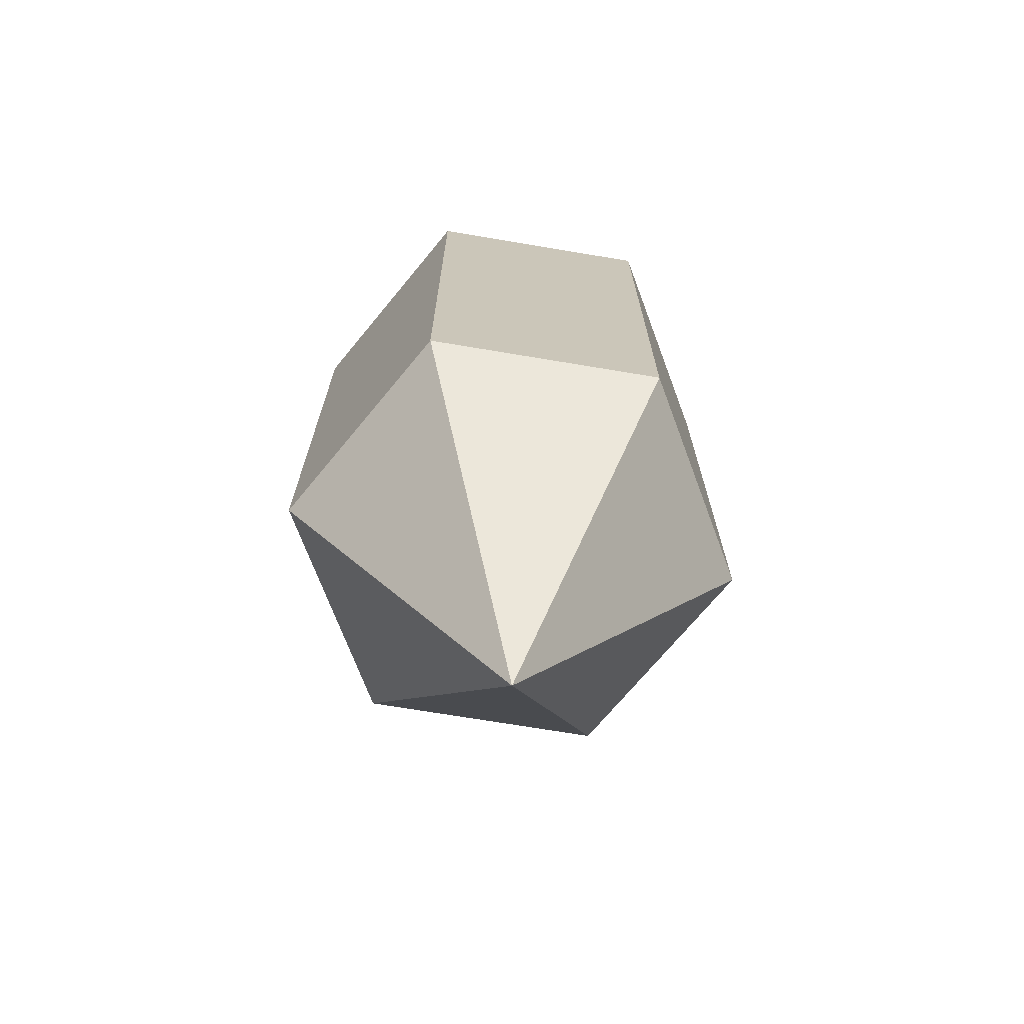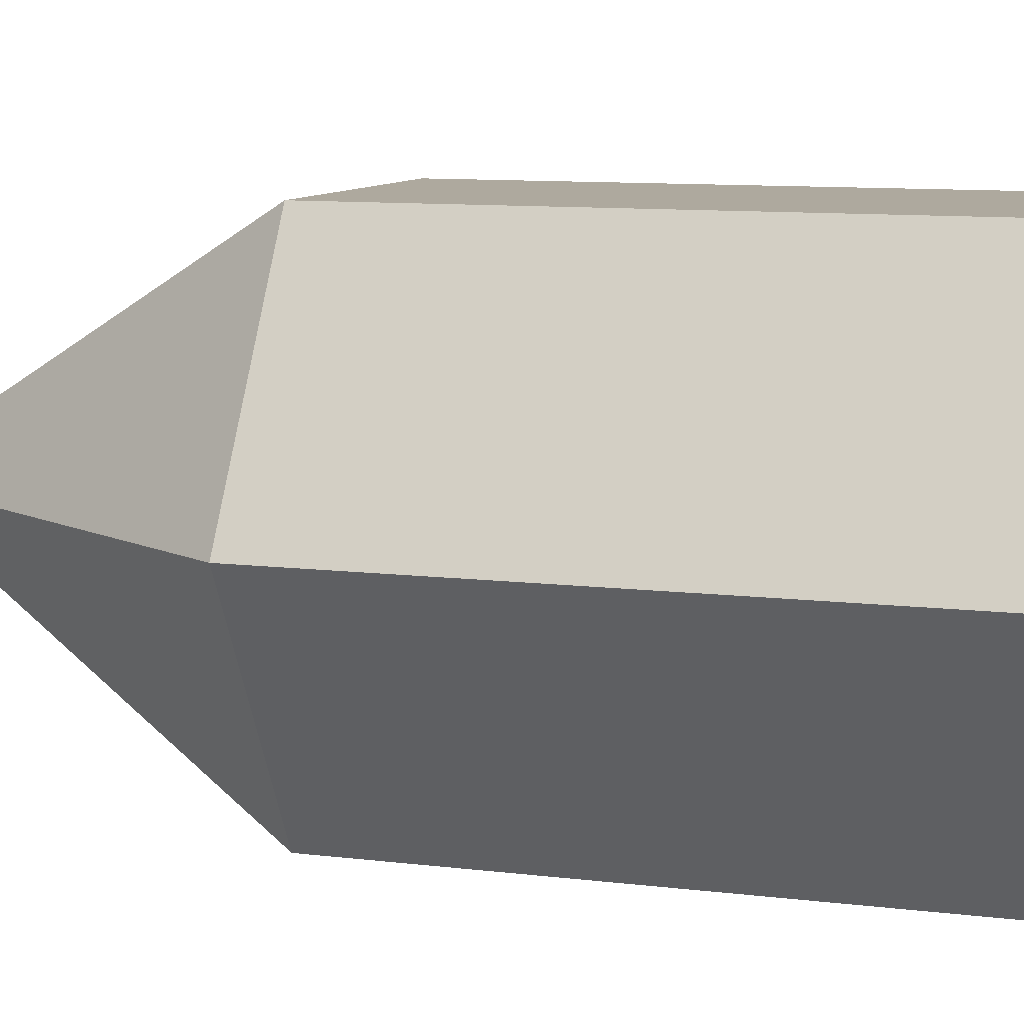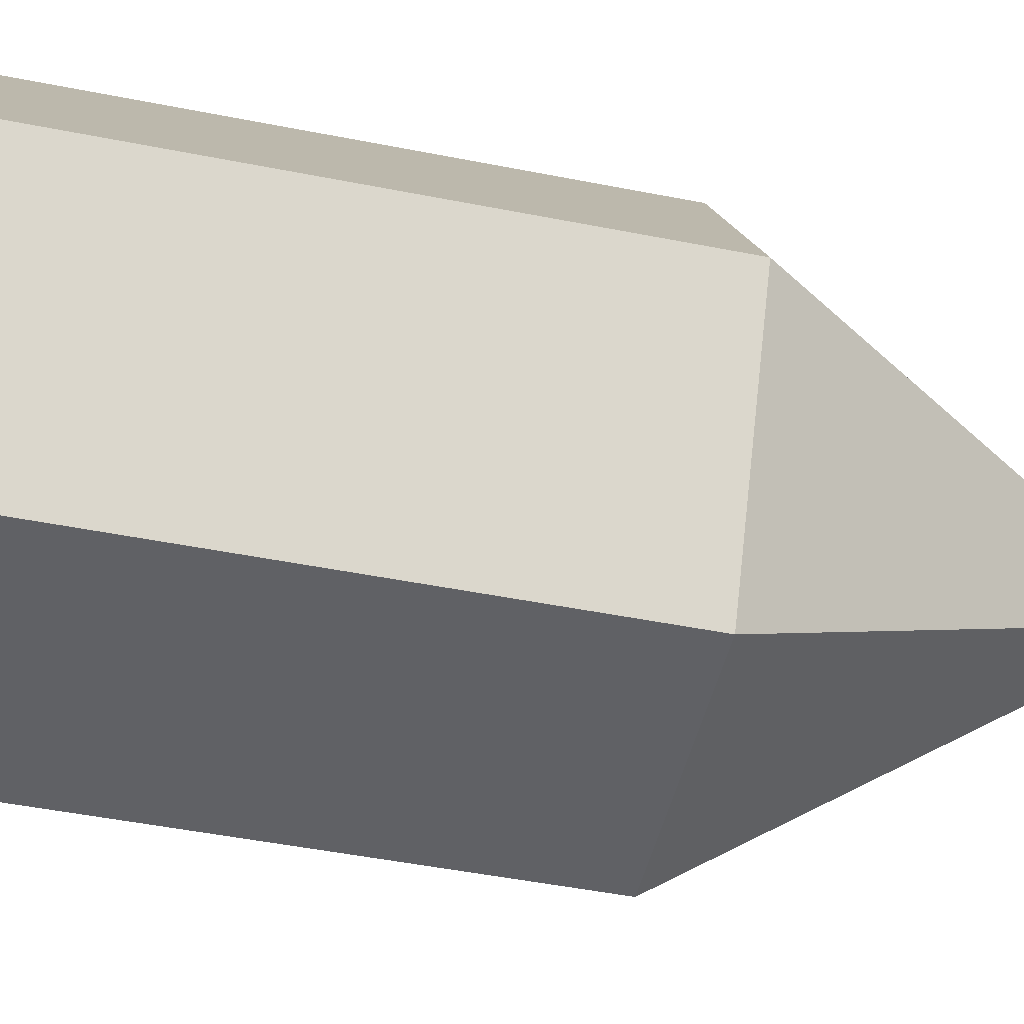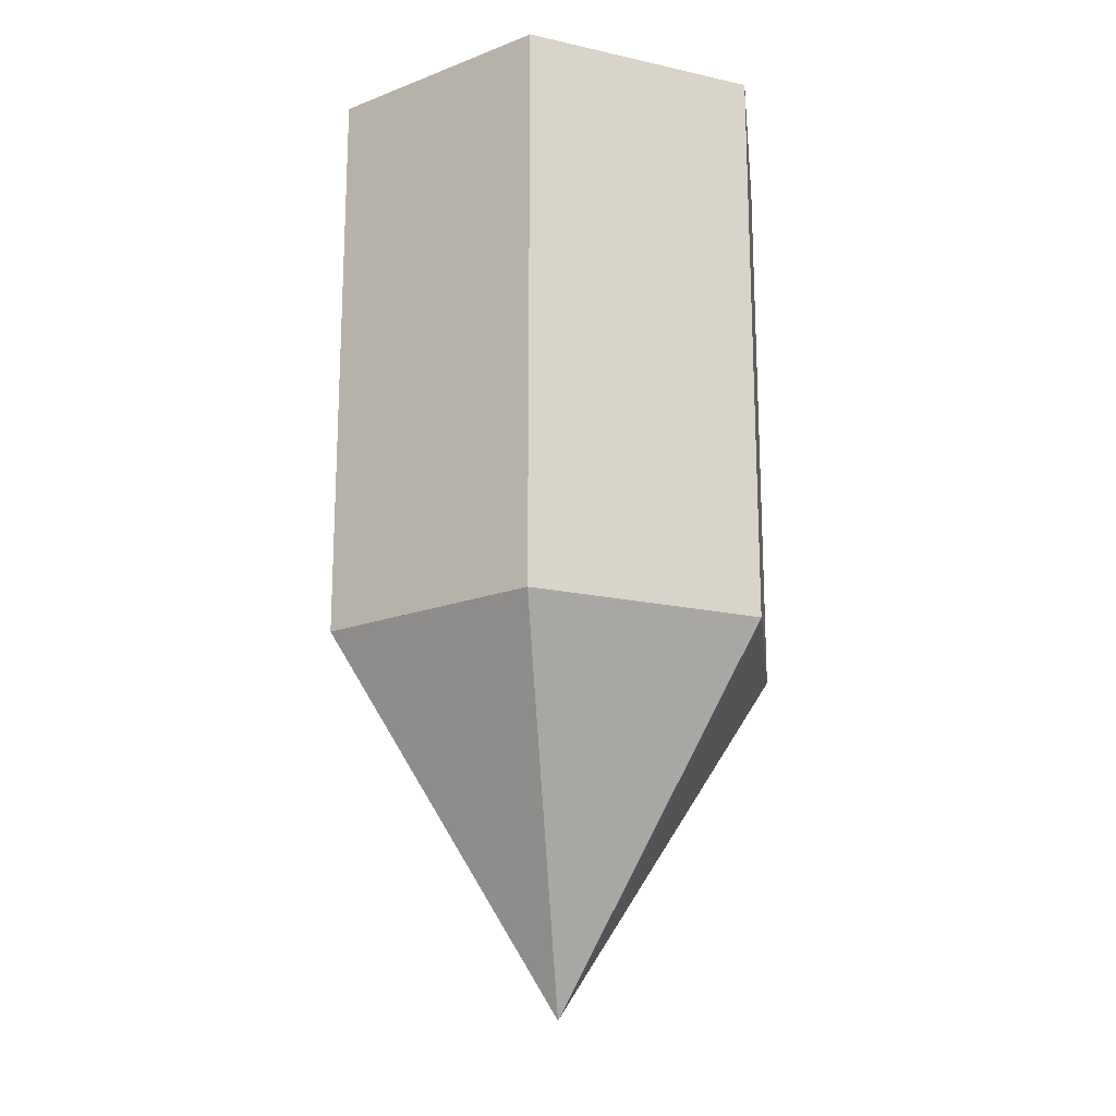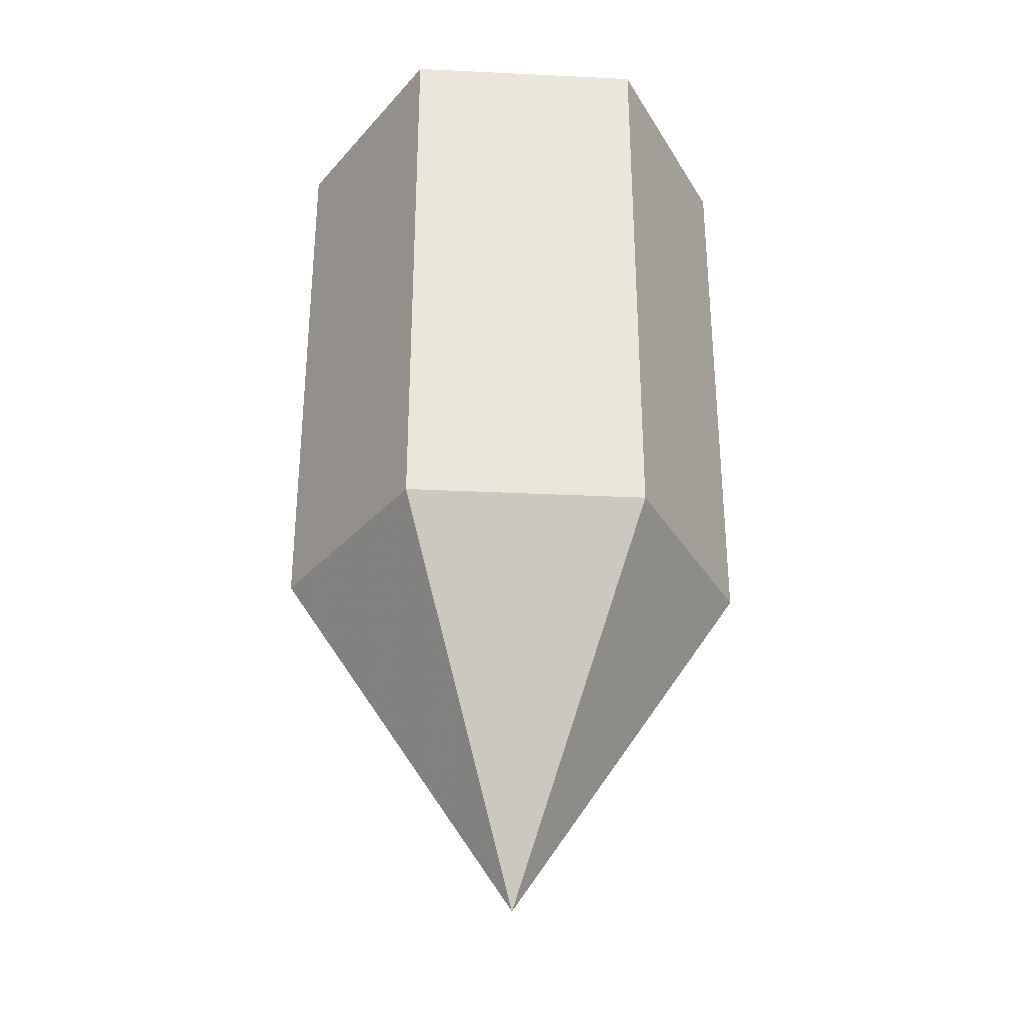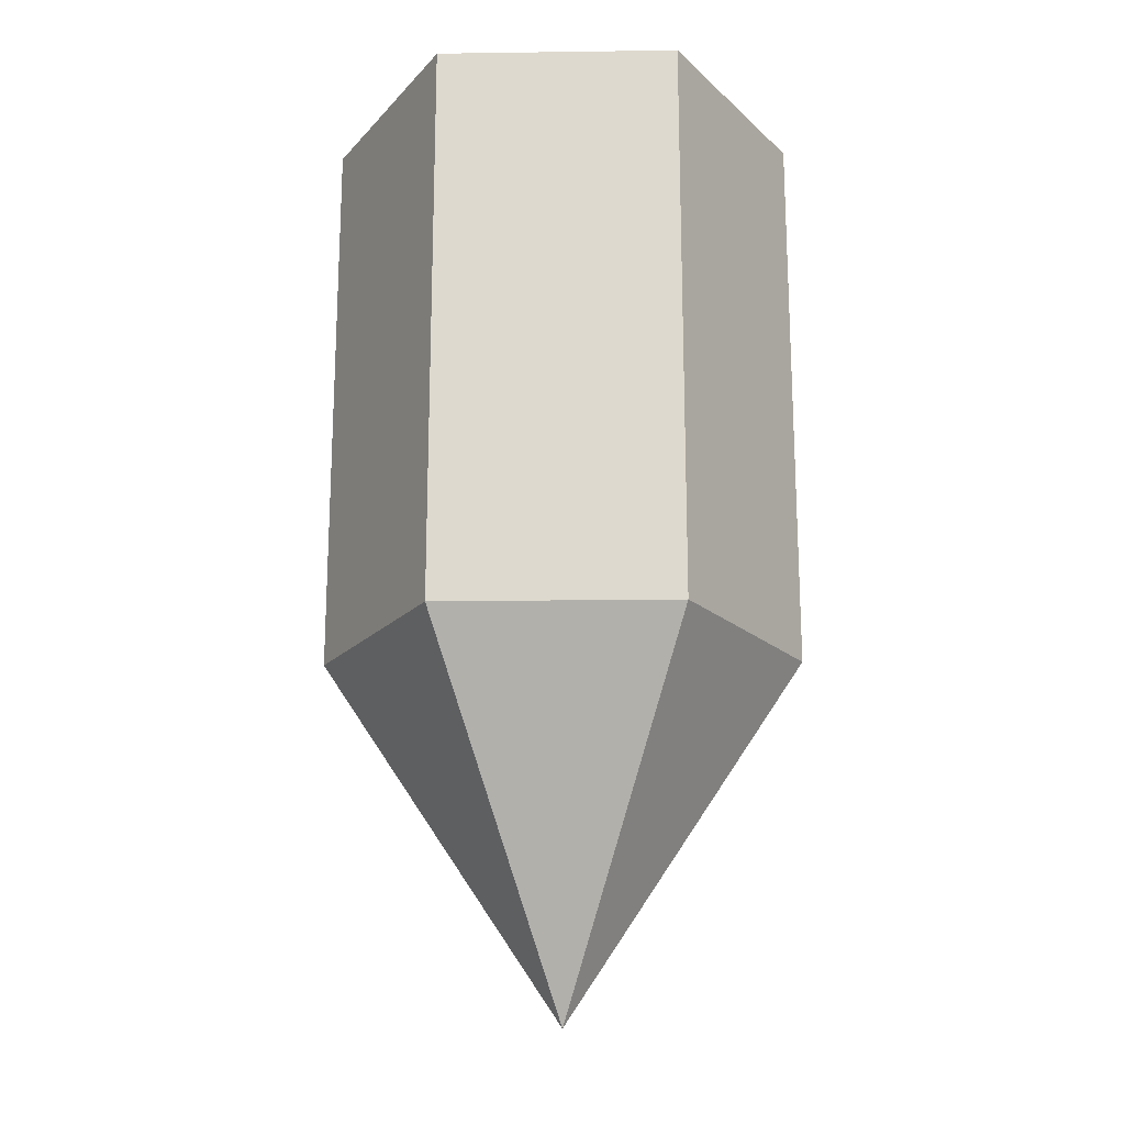
<metadata>
{"format":"obj","ext":"obj","renderer":"f3d","projection":"perspective","resolution":1024,"background":"white","views":[{"elev":-70.6,"azim":50.5,"up":"+Z"},{"elev":9.1,"azim":-70.8,"up":"+Y"},{"elev":-47.4,"azim":77.3,"up":"+Y"},{"elev":-18.5,"azim":-143.4,"up":"+Z"},{"elev":-31.9,"azim":176.1,"up":"+Z"},{"elev":-18.8,"azim":1.5,"up":"+Z"}]}
</metadata>
<code>
v -1.285 2.225 -1.147
v 1.284 2.225 5
v 1.284 2.225 -1.147
v -1.285 2.225 -1.147
v -1.285 2.225 5
v 1.284 2.225 5
v -1.285 2.225 -1.147
v 1.284 2.225 5
v 1.284 2.225 -1.147
v -1.285 2.225 -1.147
v -1.285 2.225 5
v 1.284 2.225 5
v 1.284 2.225 5
v 2.569 -8.942e-06 5
v 2.569 -8.942e-06 -1.147
v 1.284 2.225 5
v 2.569 -8.942e-06 -1.147
v 1.284 2.225 -1.147
v 1.284 2.225 5
v 2.569 -8.942e-06 5
v 2.569 -8.942e-06 -1.147
v 1.284 2.225 5
v 2.569 -8.942e-06 -1.147
v 1.284 2.225 -1.147
v 2.569 -8.942e-06 5
v 1.285 -2.225 5
v 1.285 -2.225 -1.147
v 2.569 -8.942e-06 5
v 1.285 -2.225 -1.147
v 2.569 -8.942e-06 -1.147
v 2.569 -8.942e-06 5
v 1.285 -2.225 5
v 1.285 -2.225 -1.147
v 2.569 -8.942e-06 5
v 1.285 -2.225 -1.147
v 2.569 -8.942e-06 -1.147
v -1.284 -2.225 5
v 1.285 -2.225 -1.147
v 1.285 -2.225 5
v -1.284 -2.225 5
v -1.284 -2.225 -1.147
v 1.285 -2.225 -1.147
v -1.284 -2.225 5
v 1.285 -2.225 -1.147
v 1.285 -2.225 5
v -1.284 -2.225 5
v -1.284 -2.225 -1.147
v 1.285 -2.225 -1.147
v -2.569 1.04e-05 5
v -1.284 -2.225 -1.147
v -1.284 -2.225 5
v -2.569 1.04e-05 5
v -2.569 1.04e-05 -1.147
v -1.284 -2.225 -1.147
v -2.569 1.04e-05 5
v -1.284 -2.225 -1.147
v -1.284 -2.225 5
v -2.569 1.04e-05 5
v -2.569 1.04e-05 -1.147
v -1.284 -2.225 -1.147
v -1.285 2.225 5
v -2.569 1.04e-05 -1.147
v -2.569 1.04e-05 5
v -1.285 2.225 5
v -1.285 2.225 -1.147
v -2.569 1.04e-05 -1.147
v -1.285 2.225 5
v -2.569 1.04e-05 -1.147
v -2.569 1.04e-05 5
v -1.285 2.225 5
v -1.285 2.225 -1.147
v -2.569 1.04e-05 -1.147
v -1.285 2.225 -1.147
v 1.284 2.225 -1.147
v -4.461e-06 7.303e-07 -5
v -4.461e-06 7.303e-07 -1.147
v -1.285 2.225 -1.147
v 1.284 2.225 -1.147
v -4.461e-06 7.303e-07 -5
v -4.461e-06 7.303e-07 -1.147
v -1.285 2.225 -1.147
v 1.284 2.225 -1.147
v -4.461e-06 7.303e-07 -5
v -4.461e-06 7.303e-07 -1.147
v -1.285 2.225 -1.147
v 1.284 2.225 -1.147
v -4.461e-06 7.303e-07 -5
v -4.461e-06 7.303e-07 -1.147
v -1.285 2.225 -1.147
v 1.284 2.225 -1.147
v -4.461e-06 7.303e-07 -5
v -4.461e-06 7.303e-07 -1.147
v -1.285 2.225 -1.147
v 1.284 2.225 -1.147
v -4.461e-06 7.303e-07 -5
v -4.461e-06 7.303e-07 -1.147
v 1.284 2.225 -1.147
v 2.569 -8.942e-06 -1.147
v -4.461e-06 7.303e-07 -5
v -4.461e-06 7.303e-07 -1.147
v 1.284 2.225 -1.147
v 2.569 -8.942e-06 -1.147
v -4.461e-06 7.303e-07 -5
v -4.461e-06 7.303e-07 -1.147
v 1.284 2.225 -1.147
v 2.569 -8.942e-06 -1.147
v -4.461e-06 7.303e-07 -5
v -4.461e-06 7.303e-07 -1.147
v 1.284 2.225 -1.147
v 2.569 -8.942e-06 -1.147
v -4.461e-06 7.303e-07 -5
v -4.461e-06 7.303e-07 -1.147
v 1.284 2.225 -1.147
v 2.569 -8.942e-06 -1.147
v -4.461e-06 7.303e-07 -5
v -4.461e-06 7.303e-07 -1.147
v 1.284 2.225 -1.147
v 2.569 -8.942e-06 -1.147
v -4.461e-06 7.303e-07 -5
v -4.461e-06 7.303e-07 -1.147
v 2.569 -8.942e-06 -1.147
v 1.285 -2.225 -1.147
v -4.461e-06 7.303e-07 -5
v -4.461e-06 7.303e-07 -1.147
v 2.569 -8.942e-06 -1.147
v 1.285 -2.225 -1.147
v -4.461e-06 7.303e-07 -5
v -4.461e-06 7.303e-07 -1.147
v 2.569 -8.942e-06 -1.147
v 1.285 -2.225 -1.147
v -4.461e-06 7.303e-07 -5
v -4.461e-06 7.303e-07 -1.147
v 2.569 -8.942e-06 -1.147
v 1.285 -2.225 -1.147
v -4.461e-06 7.303e-07 -5
v -4.461e-06 7.303e-07 -1.147
v 2.569 -8.942e-06 -1.147
v 1.285 -2.225 -1.147
v -4.461e-06 7.303e-07 -5
v -4.461e-06 7.303e-07 -1.147
v 2.569 -8.942e-06 -1.147
v 1.285 -2.225 -1.147
v -4.461e-06 7.303e-07 -5
v -4.461e-06 7.303e-07 -1.147
v 1.285 -2.225 -1.147
v -1.284 -2.225 -1.147
v -4.461e-06 7.303e-07 -5
v -4.461e-06 7.303e-07 -1.147
v 1.285 -2.225 -1.147
v -1.284 -2.225 -1.147
v -4.461e-06 7.303e-07 -5
v -4.461e-06 7.303e-07 -1.147
v 1.285 -2.225 -1.147
v -1.284 -2.225 -1.147
v -4.461e-06 7.303e-07 -5
v -4.461e-06 7.303e-07 -1.147
v 1.285 -2.225 -1.147
v -1.284 -2.225 -1.147
v -4.461e-06 7.303e-07 -5
v -4.461e-06 7.303e-07 -1.147
v 1.285 -2.225 -1.147
v -1.284 -2.225 -1.147
v -4.461e-06 7.303e-07 -5
v -4.461e-06 7.303e-07 -1.147
v 1.285 -2.225 -1.147
v -1.284 -2.225 -1.147
v -4.461e-06 7.303e-07 -5
v -4.461e-06 7.303e-07 -1.147
v -1.284 -2.225 -1.147
v -2.569 1.04e-05 -1.147
v -4.461e-06 7.303e-07 -5
v -4.461e-06 7.303e-07 -1.147
v -1.284 -2.225 -1.147
v -2.569 1.04e-05 -1.147
v -4.461e-06 7.303e-07 -5
v -4.461e-06 7.303e-07 -1.147
v -1.284 -2.225 -1.147
v -2.569 1.04e-05 -1.147
v -4.461e-06 7.303e-07 -5
v -4.461e-06 7.303e-07 -1.147
v -1.284 -2.225 -1.147
v -2.569 1.04e-05 -1.147
v -4.461e-06 7.303e-07 -5
v -4.461e-06 7.303e-07 -1.147
v -1.284 -2.225 -1.147
v -2.569 1.04e-05 -1.147
v -4.461e-06 7.303e-07 -5
v -4.461e-06 7.303e-07 -1.147
v -1.284 -2.225 -1.147
v -2.569 1.04e-05 -1.147
v -4.461e-06 7.303e-07 -5
v -4.461e-06 7.303e-07 -1.147
v -2.569 1.04e-05 -1.147
v -1.285 2.225 -1.147
v -4.461e-06 7.303e-07 -5
v -4.461e-06 7.303e-07 -1.147
v -2.569 1.04e-05 -1.147
v -1.285 2.225 -1.147
v -4.461e-06 7.303e-07 -5
v -4.461e-06 7.303e-07 -1.147
v -2.569 1.04e-05 -1.147
v -1.285 2.225 -1.147
v -4.461e-06 7.303e-07 -5
v -4.461e-06 7.303e-07 -1.147
v -2.569 1.04e-05 -1.147
v -1.285 2.225 -1.147
v -4.461e-06 7.303e-07 -5
v -4.461e-06 7.303e-07 -1.147
v -2.569 1.04e-05 -1.147
v -1.285 2.225 -1.147
v -4.461e-06 7.303e-07 -5
v -4.461e-06 7.303e-07 -1.147
v -2.569 1.04e-05 -1.147
v -1.285 2.225 -1.147
v -4.461e-06 7.303e-07 -5
v -4.461e-06 7.303e-07 -1.147
f 1 2 3
f 4 5 6
f 7 8 9
f 10 11 12
f 13 14 15
f 16 17 18
f 19 20 21
f 22 23 24
f 25 26 27
f 28 29 30
f 31 32 33
f 34 35 36
f 37 38 39
f 40 41 42
f 43 44 45
f 46 47 48
f 49 50 51
f 52 53 54
f 55 56 57
f 58 59 60
f 61 62 63
f 64 65 66
f 67 68 69
f 70 71 72
f 73 74 75
f 76 77 78
f 79 80 81
f 82 83 84
f 85 86 87
f 88 89 90
f 91 92 93
f 94 95 96
f 97 98 99
f 100 101 102
f 103 104 105
f 106 107 108
f 109 110 111
f 112 113 114
f 115 116 117
f 118 119 120
f 121 122 123
f 124 125 126
f 127 128 129
f 130 131 132
f 133 134 135
f 136 137 138
f 139 140 141
f 142 143 144
f 145 146 147
f 148 149 150
f 151 152 153
f 154 155 156
f 157 158 159
f 160 161 162
f 163 164 165
f 166 167 168
f 169 170 171
f 172 173 174
f 175 176 177
f 178 179 180
f 181 182 183
f 184 185 186
f 187 188 189
f 190 191 192
f 193 194 195
f 196 197 198
f 199 200 201
f 202 203 204
f 205 206 207
f 208 209 210
f 211 212 213
f 214 215 216

</code>
